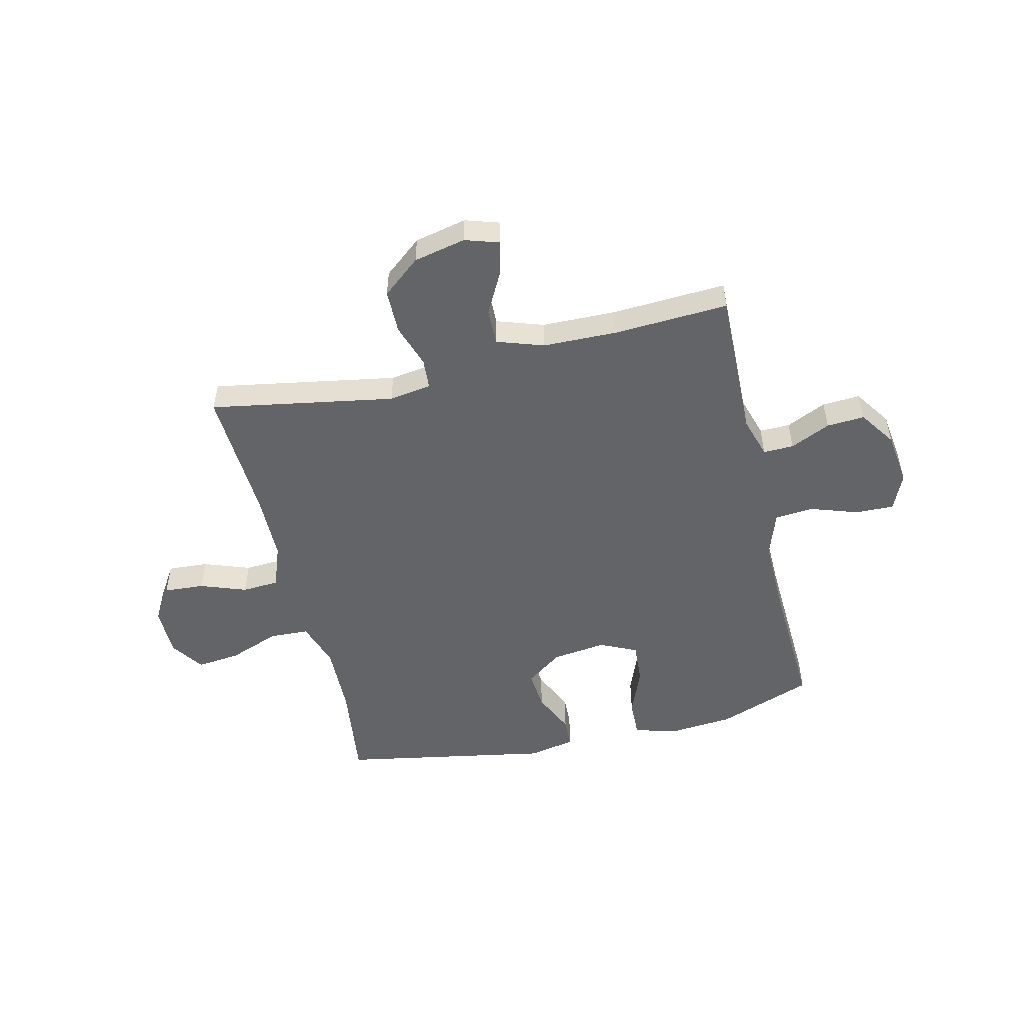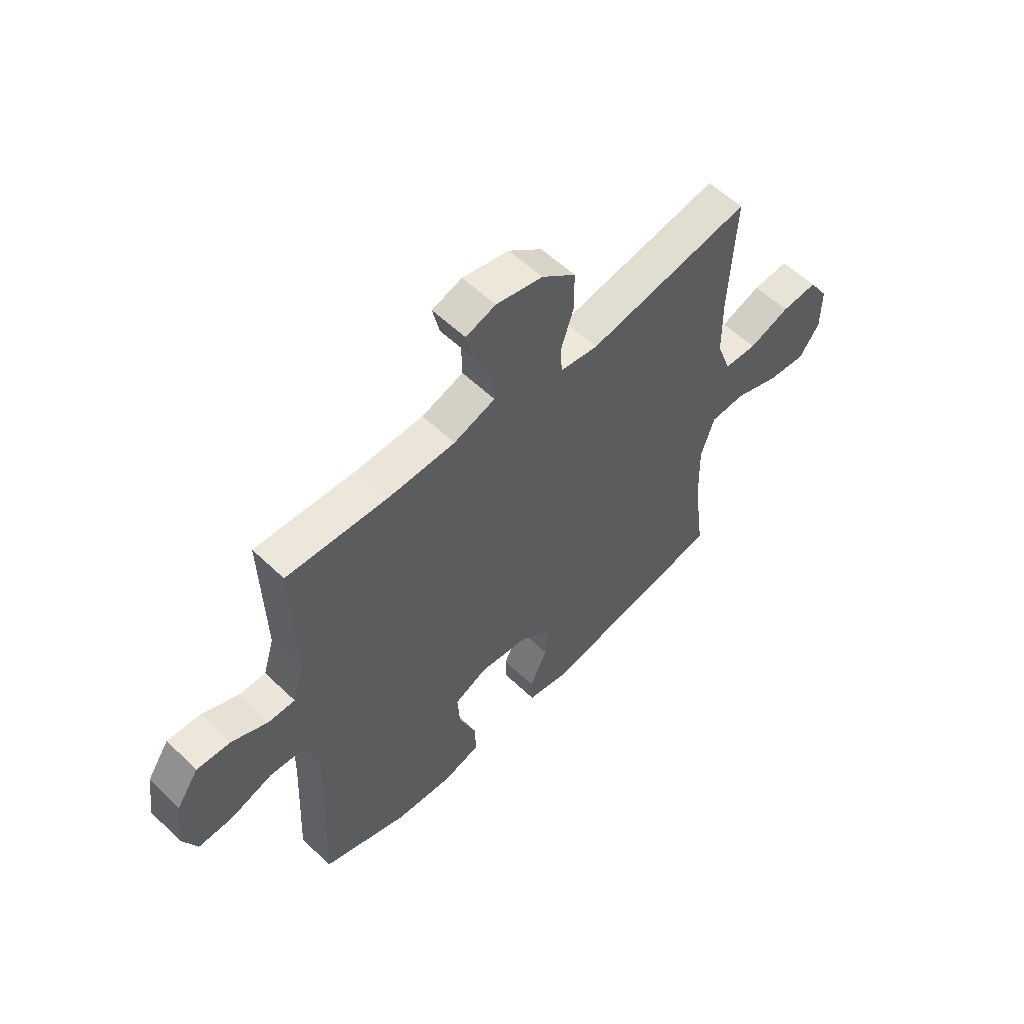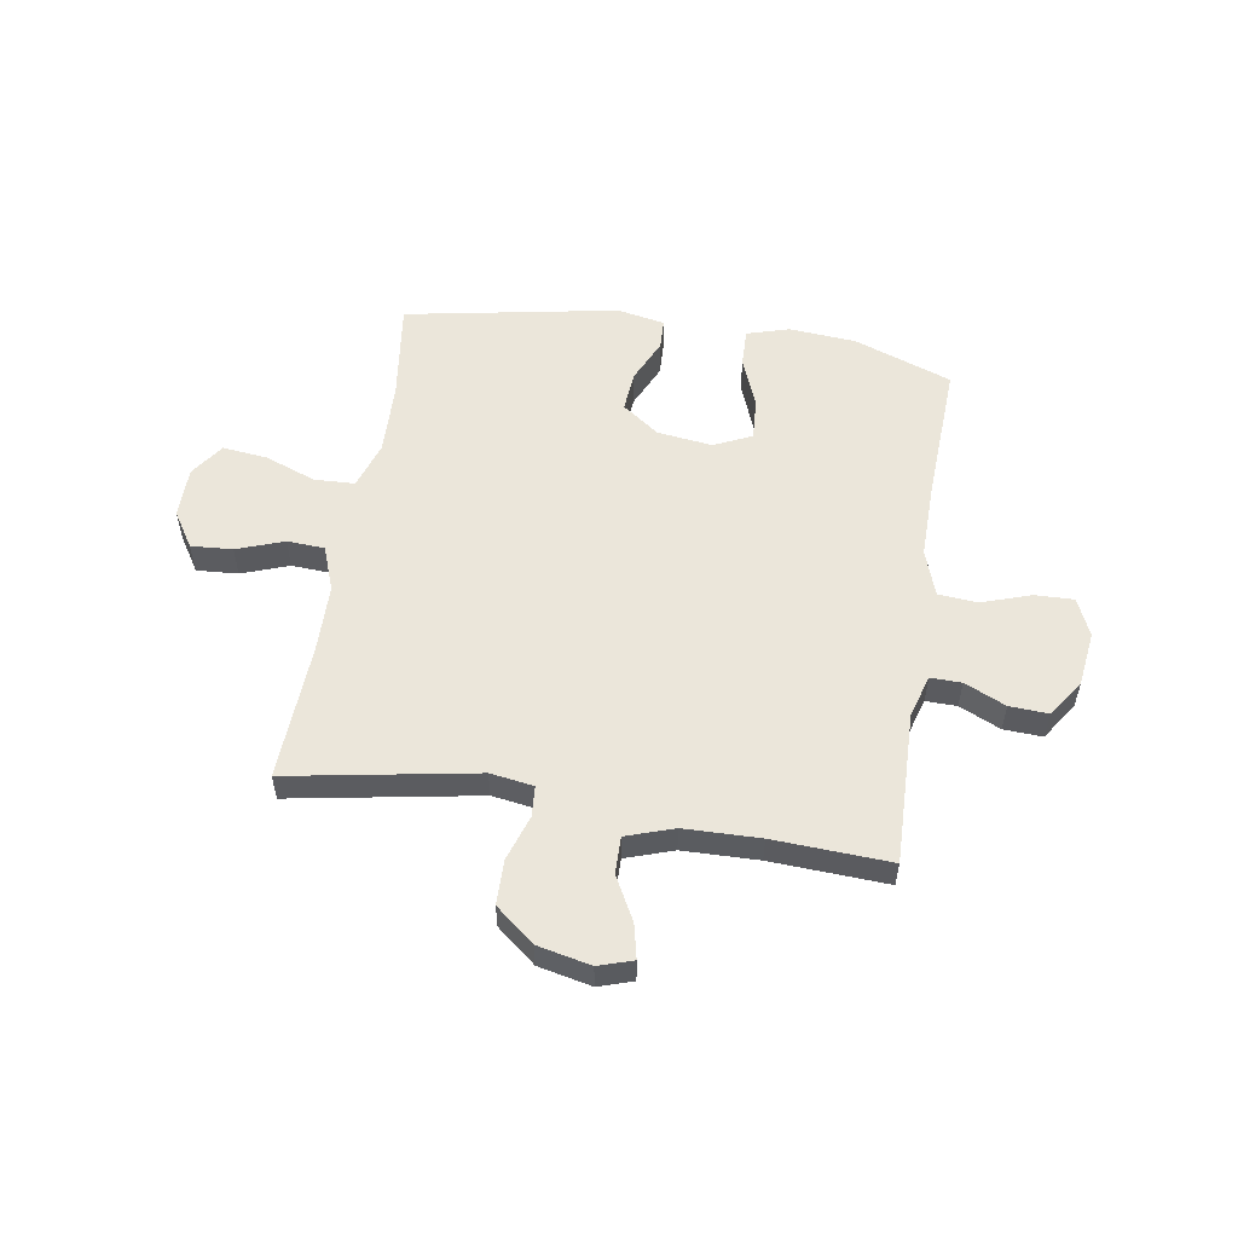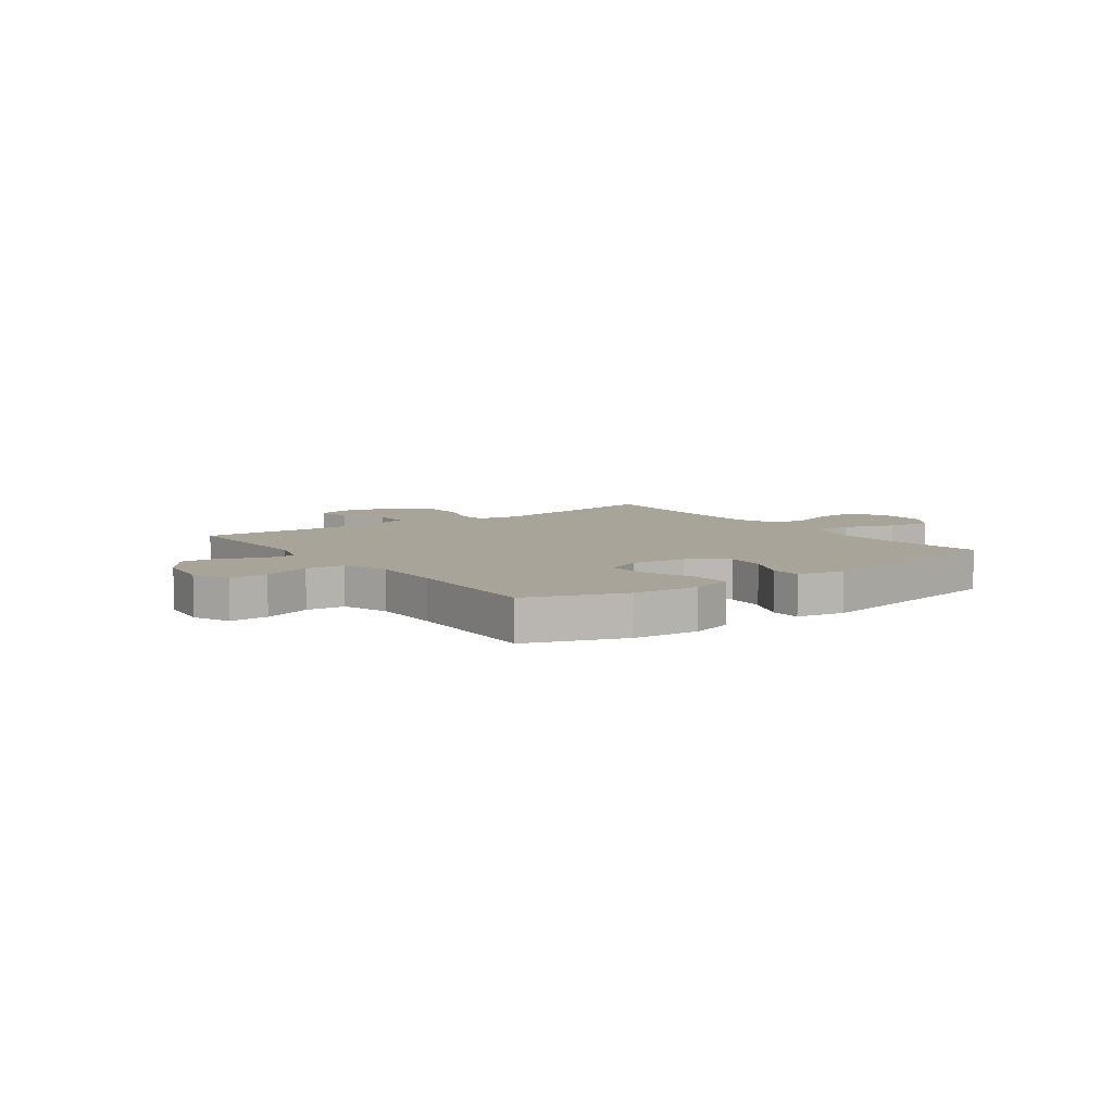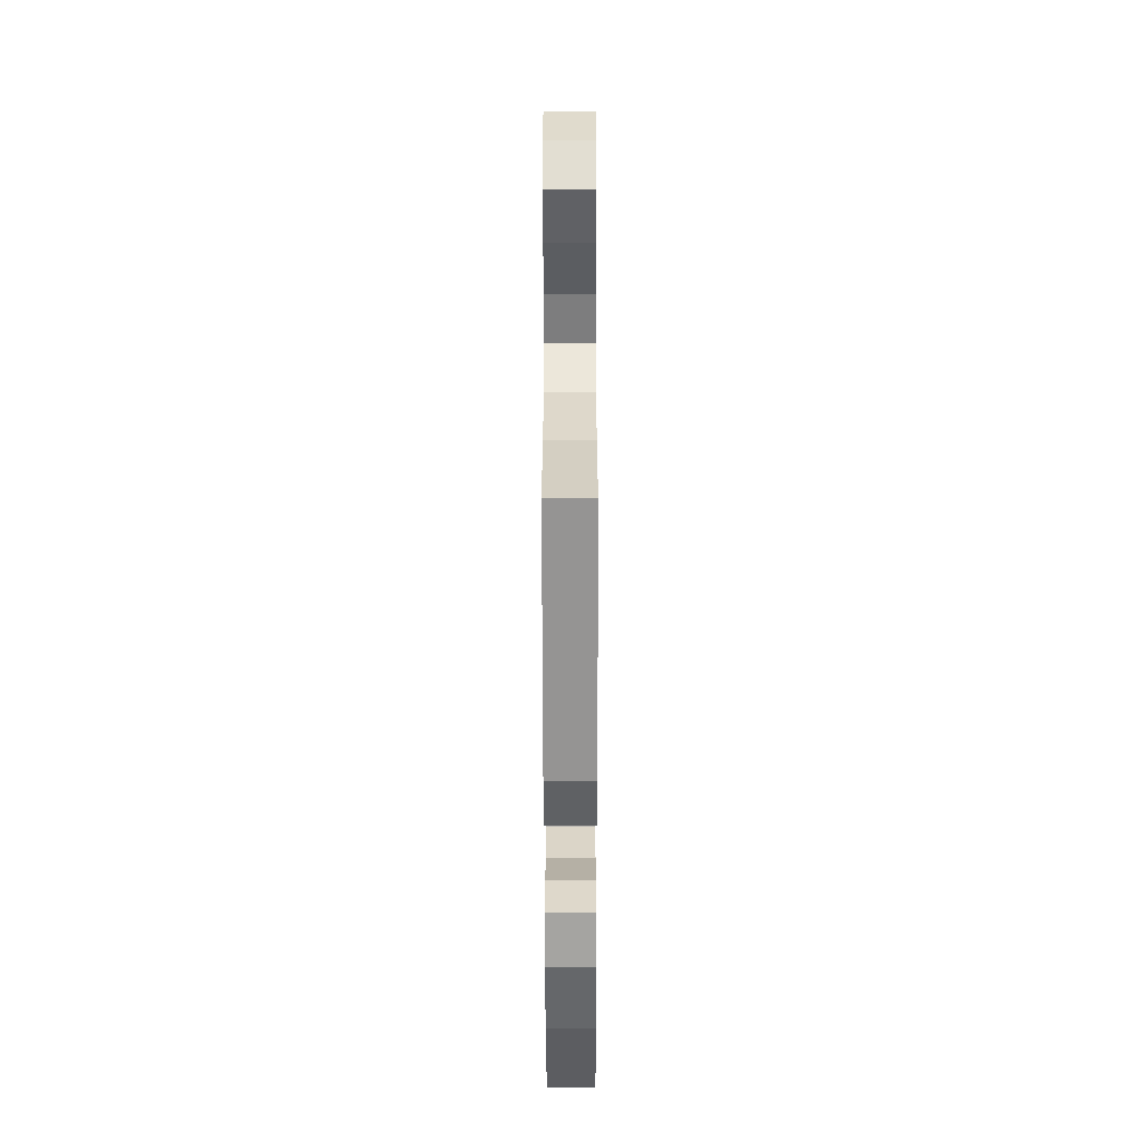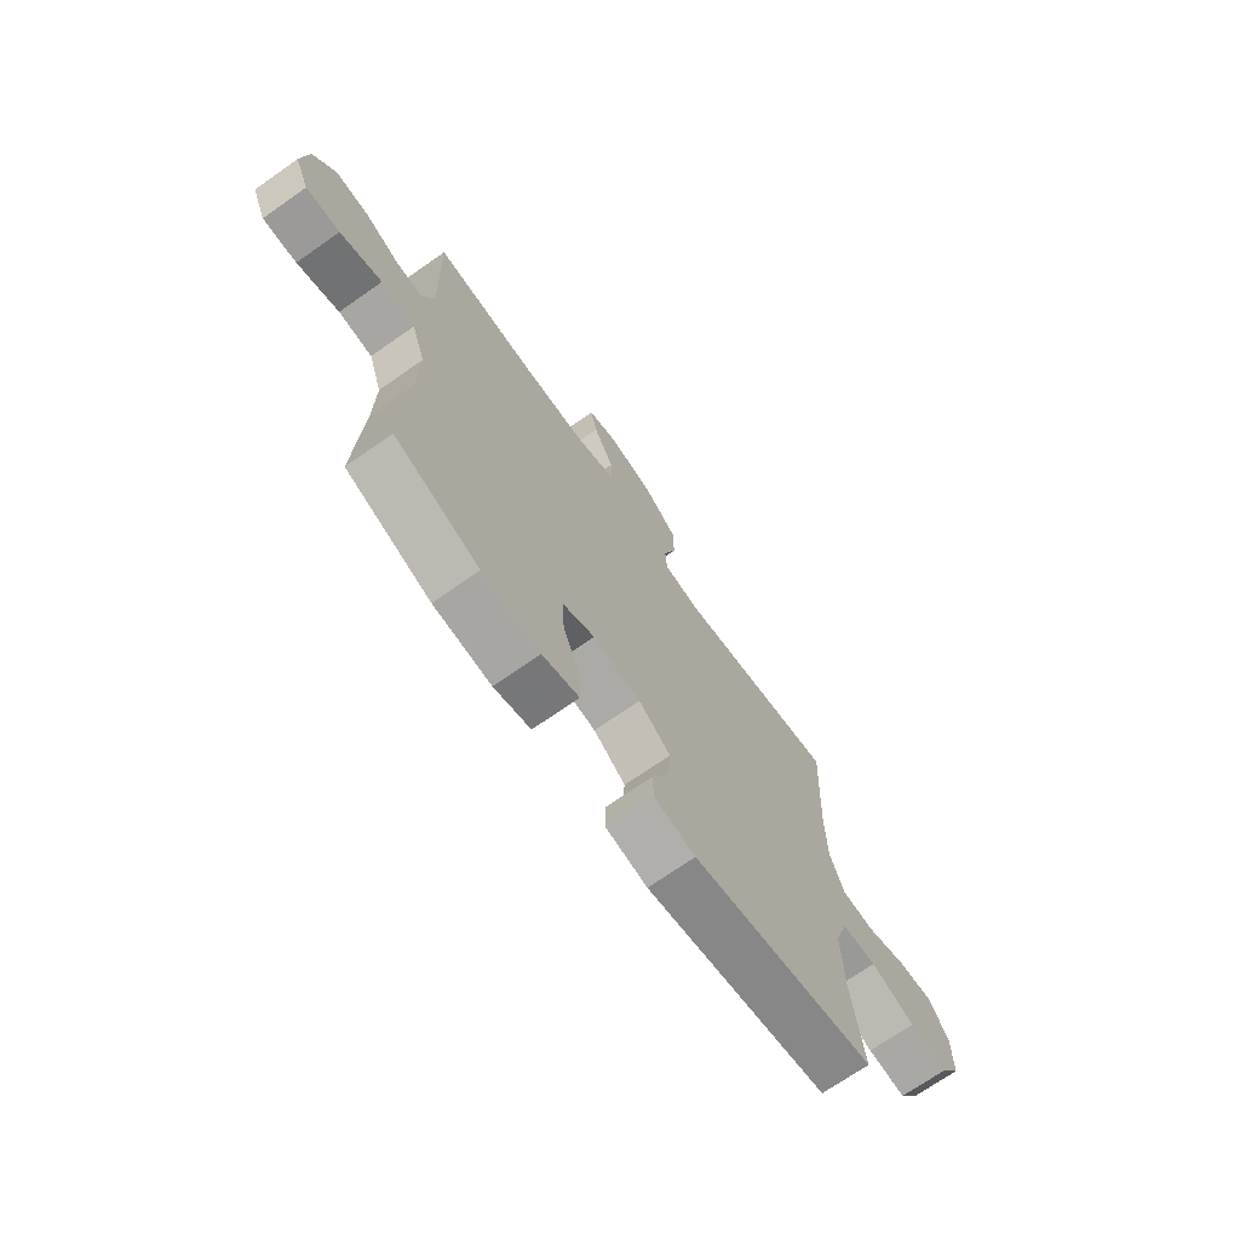
<metadata>
{"format":"obj","ext":"obj","renderer":"f3d","projection":"perspective","resolution":1024,"background":"white","views":[{"elev":-51.1,"azim":13.4,"up":"+Y"},{"elev":57.0,"azim":134.9,"up":"+Z"},{"elev":54.9,"azim":9.1,"up":"+Y"},{"elev":7.2,"azim":143.9,"up":"+Y"},{"elev":-56.7,"azim":-89.9,"up":"+Z"},{"elev":-70.6,"azim":125.0,"up":"+Z"}]}
</metadata>
<code>
v -0.5 0.07 -0.5
v -0.476 0.07 -0.319
v -0.472 0.07 -0.186
v -0.5 0.07 -0.1
v -0.573 0.07 -0.097
v -0.666 0.07 -0.132
v -0.747 0.07 -0.141
v -0.789 0.07 -0.08
v -0.789 0.07 0.013
v -0.748 0.07 0.077
v -0.673 0.07 0.072
v -0.588 0.07 0.041
v -0.52 0.07 0.045
v -0.49 0.07 0.126
v -0.488 0.07 0.25
v -0.5 0.07 0.5
v -0.161 0.07 0.44
v -0.083 0.07 0.452
v -0.079 0.07 0.508
v -0.106 0.07 0.59
v -0.105 0.07 0.671
v -0.035 0.07 0.728
v 0.061 0.07 0.749
v 0.123 0.07 0.729
v 0.109 0.07 0.667
v 0.067 0.07 0.588
v 0.066 0.07 0.521
v 0.152 0.07 0.492
v 0.289 0.07 0.489
v 0.5 0.07 0.5
v 0.493 0.07 0.223
v 0.516 0.07 0.147
v 0.572 0.07 0.148
v 0.646 0.07 0.182
v 0.716 0.07 0.186
v 0.762 0.07 0.118
v 0.775 0.07 0.019
v 0.745 0.07 -0.049
v 0.674 0.07 -0.047
v 0.586 0.07 -0.017
v 0.515 0.07 -0.023
v 0.486 0.07 -0.108
v 0.488 0.07 -0.239
v 0.5 0.07 -0.5
v 0.323 0.07 -0.565
v 0.202 0.07 -0.575
v 0.125 0.07 -0.552
v 0.127 0.07 -0.482
v 0.163 0.07 -0.391
v 0.168 0.07 -0.315
v 0.1 0.07 -0.283
v 0 0.07 -0.296
v -0.067 0.07 -0.345
v -0.061 0.07 -0.419
v -0.025 0.07 -0.498
v -0.027 0.07 -0.554
v -0.114 0.07 -0.571
v -0.5 0 -0.5
v -0.476 0 -0.319
v -0.472 0 -0.186
v -0.5 0 -0.1
v -0.573 0 -0.097
v -0.666 0 -0.132
v -0.747 0 -0.141
v -0.789 0 -0.08
v -0.789 0 0.013
v -0.748 0 0.077
v -0.673 0 0.072
v -0.588 0 0.041
v -0.52 0 0.045
v -0.49 0 0.126
v -0.488 0 0.25
v -0.5 0 0.5
v -0.161 0 0.44
v -0.083 0 0.452
v -0.079 0 0.508
v -0.106 0 0.59
v -0.105 0 0.671
v -0.035 0 0.728
v 0.061 0 0.749
v 0.123 0 0.729
v 0.109 0 0.667
v 0.067 0 0.588
v 0.066 0 0.521
v 0.152 0 0.492
v 0.289 0 0.489
v 0.5 0 0.5
v 0.493 0 0.223
v 0.516 0 0.147
v 0.572 0 0.148
v 0.646 0 0.182
v 0.716 0 0.186
v 0.762 0 0.118
v 0.775 0 0.019
v 0.745 0 -0.049
v 0.674 0 -0.047
v 0.586 0 -0.017
v 0.515 0 -0.023
v 0.486 0 -0.108
v 0.488 0 -0.239
v 0.5 0 -0.5
v 0.323 0 -0.565
v 0.202 0 -0.575
v 0.125 0 -0.552
v 0.127 0 -0.482
v 0.163 0 -0.391
v 0.168 0 -0.315
v 0.1 0 -0.283
v 0 0 -0.296
v -0.067 0 -0.345
v -0.061 0 -0.419
v -0.025 0 -0.498
v -0.027 0 -0.554
v -0.114 0 -0.571
f 54 55 56 57
f 53 54 57 1
f 52 53 1 2
f 51 52 2 3
f 46 47 48 49
f 46 49 50
f 43 44 45 46
f 42 43 46 50
f 41 42 50 51
f 37 38 39 40
f 37 40 41
f 36 37 41
f 33 34 35 36
f 32 33 36 41
f 31 32 41 51
f 29 30 31 51
f 23 24 25 26
f 23 26 27
f 22 23 27
f 19 20 21 22
f 18 19 22 27
f 15 16 17
f 14 15 17 18
f 13 14 18 27
f 9 10 11 12
f 9 12 13
f 8 9 13
f 5 6 7 8
f 4 5 8 13
f 28 29 51 3
f 13 27 28
f 3 4 13 28
f 114 113 112 111
f 58 114 111 110
f 59 58 110 109
f 60 59 109 108
f 106 105 104 103
f 107 106 103
f 103 102 101 100
f 107 103 100 99
f 108 107 99 98
f 97 96 95 94
f 98 97 94
f 98 94 93
f 93 92 91 90
f 98 93 90 89
f 108 98 89 88
f 108 88 87 86
f 83 82 81 80
f 84 83 80
f 84 80 79
f 79 78 77 76
f 84 79 76 75
f 74 73 72
f 75 74 72 71
f 84 75 71 70
f 69 68 67 66
f 70 69 66
f 70 66 65
f 65 64 63 62
f 70 65 62 61
f 60 108 86 85
f 85 84 70
f 85 70 61 60
f 1 58 59 2
f 2 59 60 3
f 3 60 61 4
f 4 61 62 5
f 5 62 63 6
f 6 63 64 7
f 7 64 65 8
f 8 65 66 9
f 9 66 67 10
f 10 67 68 11
f 11 68 69 12
f 12 69 70 13
f 13 70 71 14
f 14 71 72 15
f 15 72 73 16
f 16 73 74 17
f 17 74 75 18
f 18 75 76 19
f 19 76 77 20
f 20 77 78 21
f 21 78 79 22
f 22 79 80 23
f 23 80 81 24
f 24 81 82 25
f 25 82 83 26
f 26 83 84 27
f 27 84 85 28
f 28 85 86 29
f 29 86 87 30
f 30 87 88 31
f 31 88 89 32
f 32 89 90 33
f 33 90 91 34
f 34 91 92 35
f 35 92 93 36
f 36 93 94 37
f 37 94 95 38
f 38 95 96 39
f 39 96 97 40
f 40 97 98 41
f 41 98 99 42
f 42 99 100 43
f 43 100 101 44
f 44 101 102 45
f 45 102 103 46
f 46 103 104 47
f 47 104 105 48
f 48 105 106 49
f 49 106 107 50
f 50 107 108 51
f 51 108 109 52
f 52 109 110 53
f 53 110 111 54
f 54 111 112 55
f 55 112 113 56
f 56 113 114 57
f 57 114 58 1

</code>
